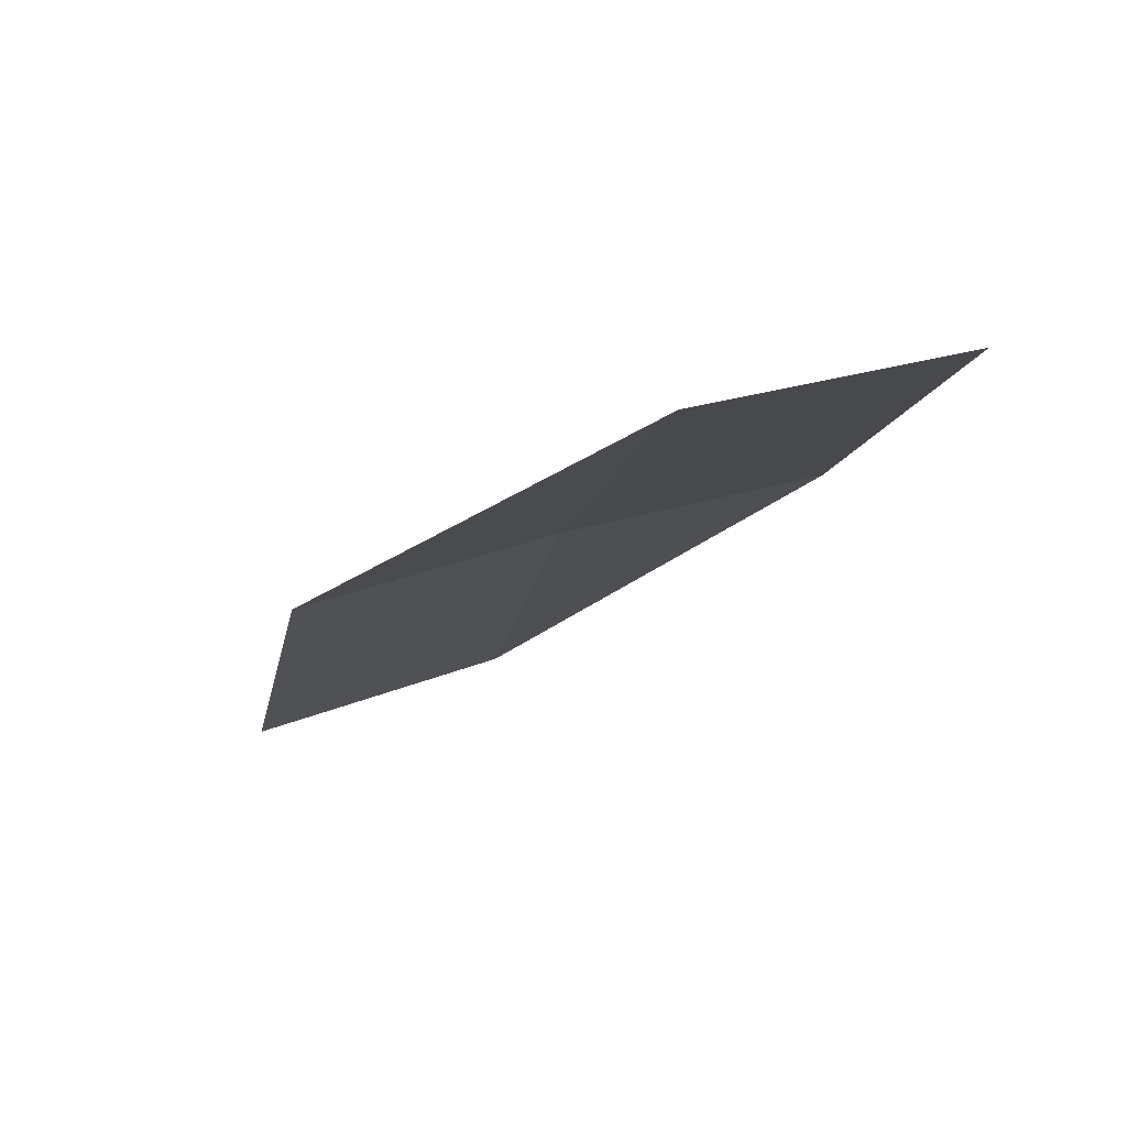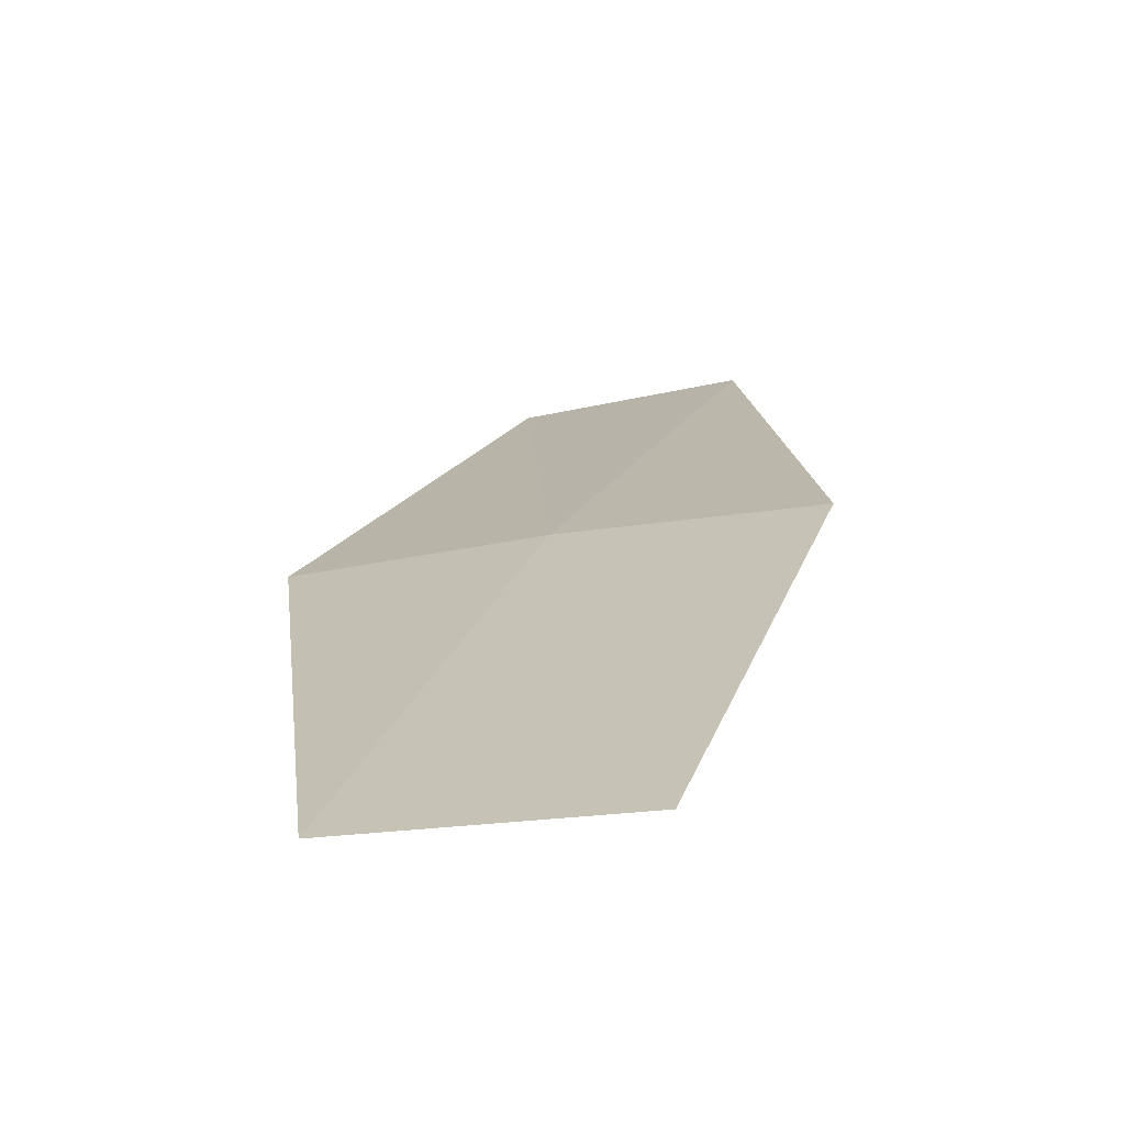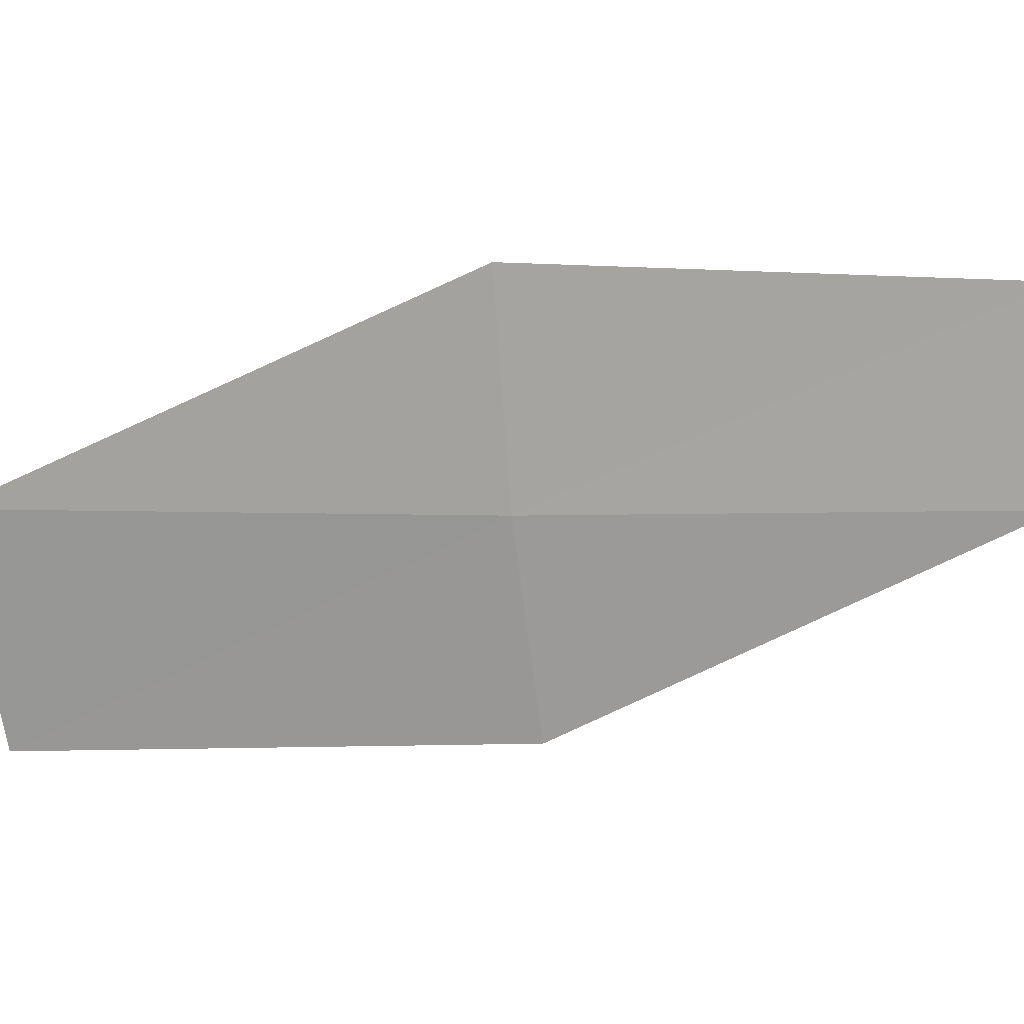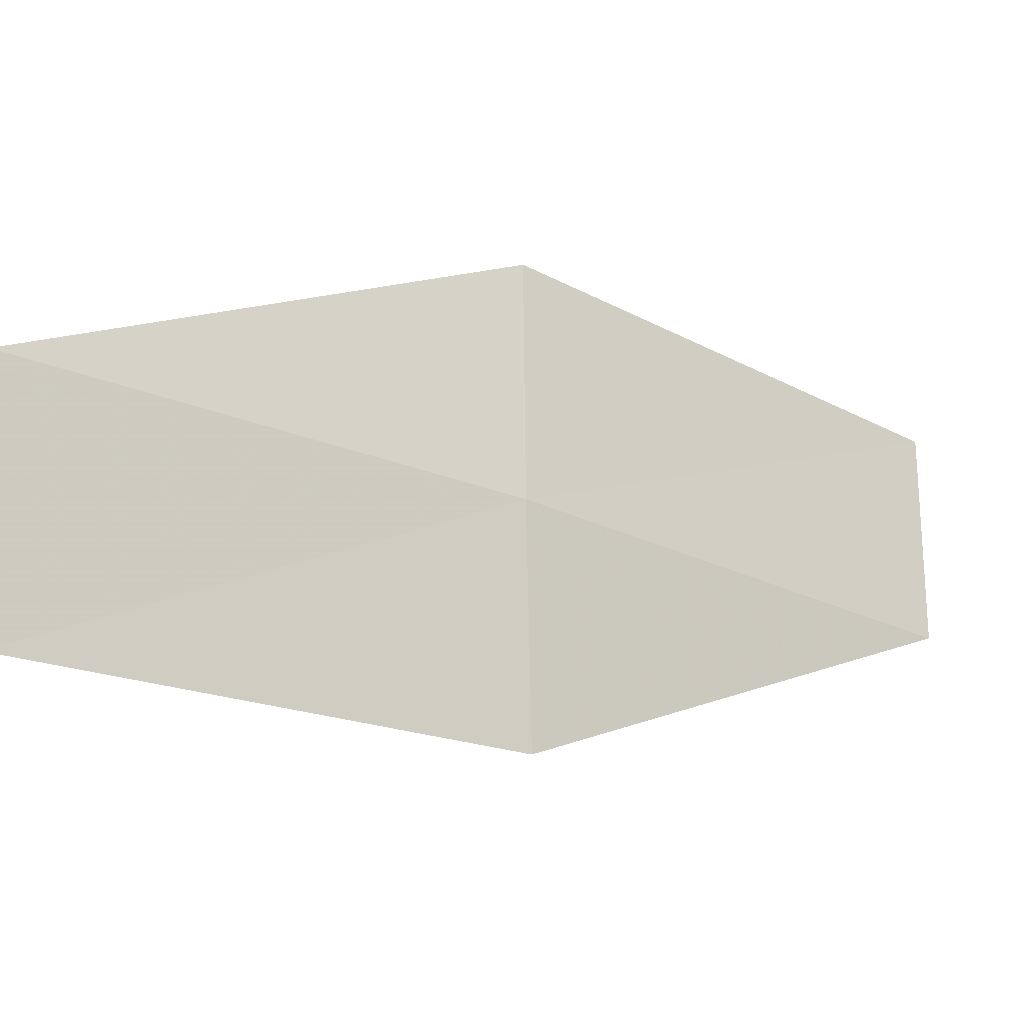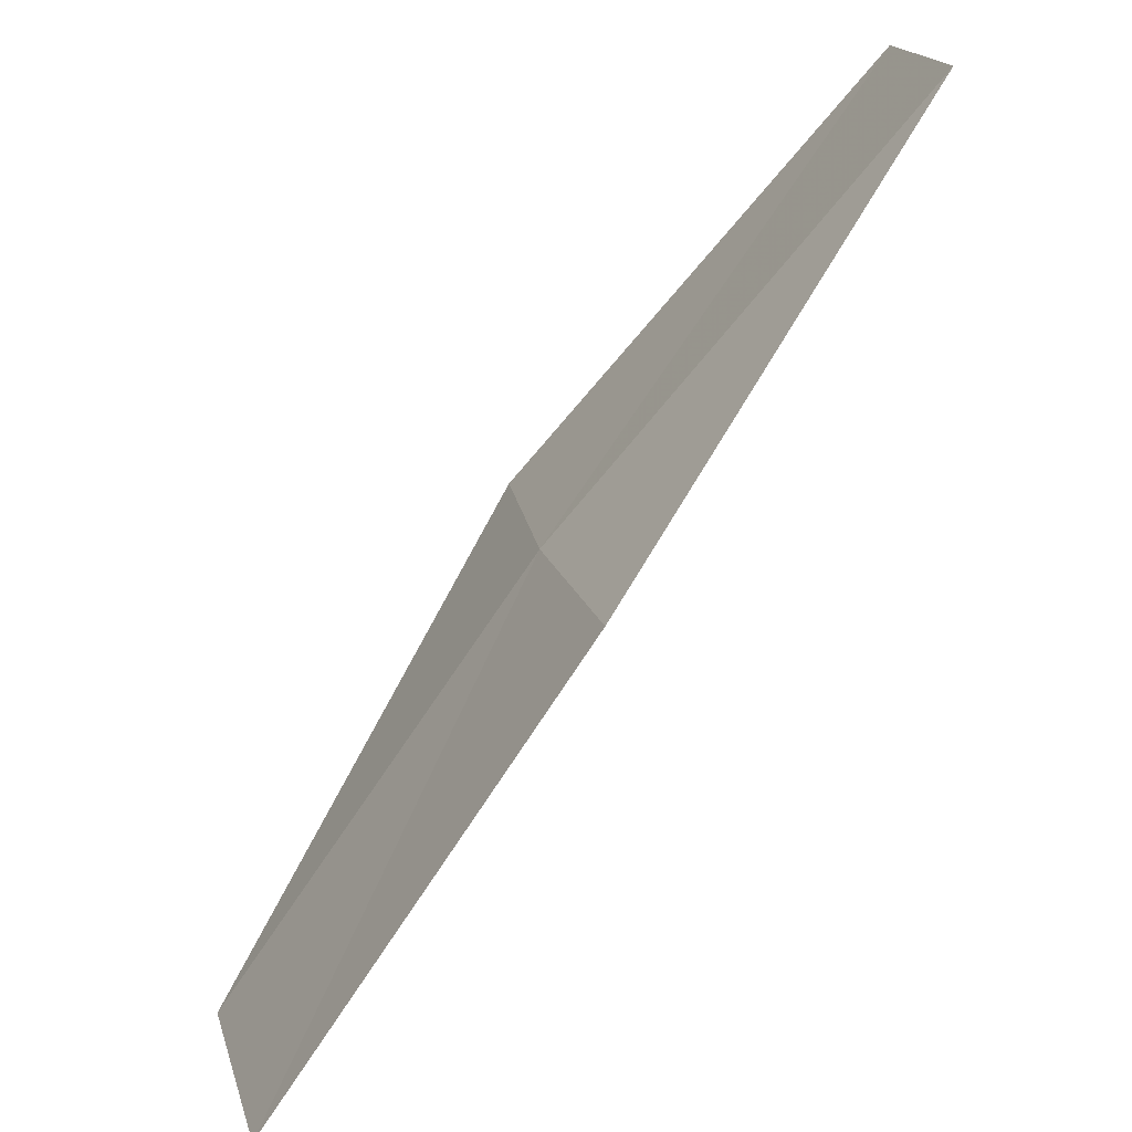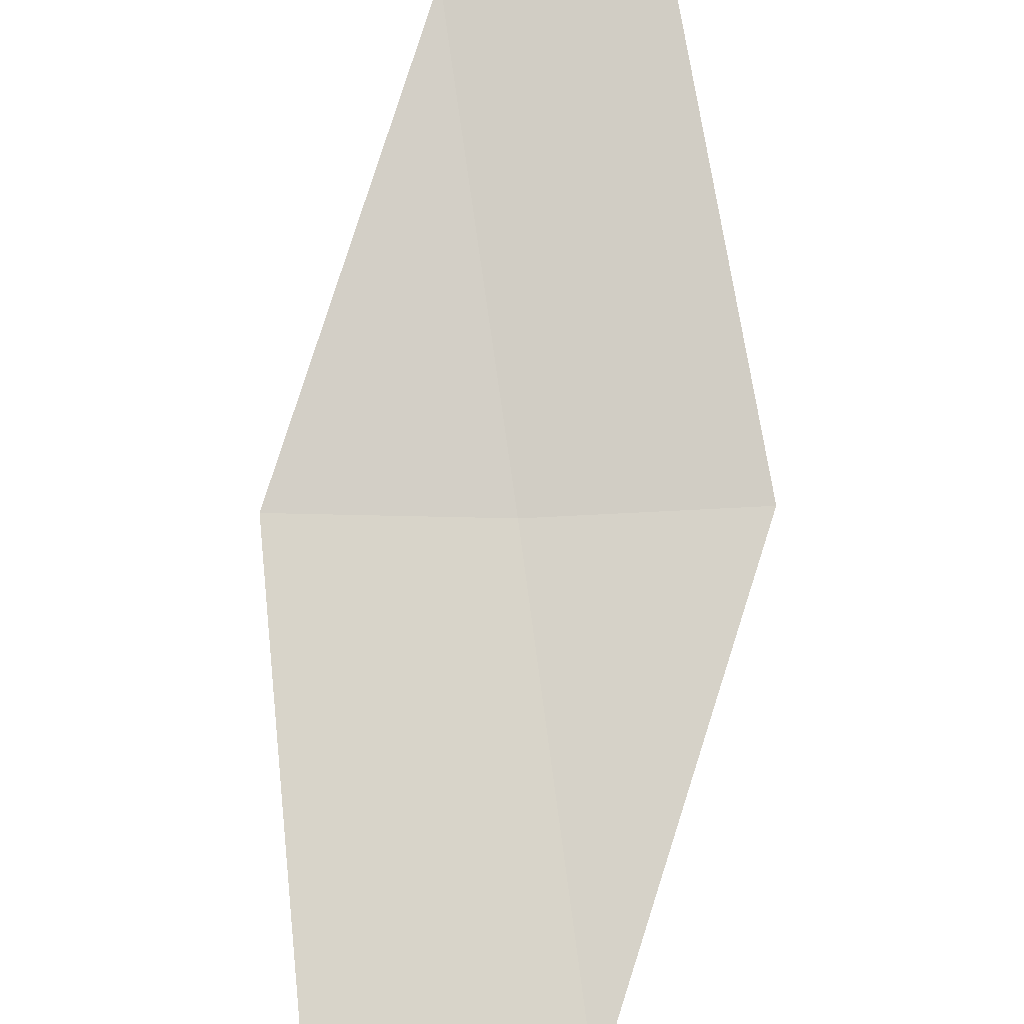
<metadata>
{"format":"obj","ext":"obj","renderer":"f3d","projection":"perspective","resolution":1024,"background":"white","views":[{"elev":35.7,"azim":77.5,"up":"+Z"},{"elev":-27.9,"azim":-62.5,"up":"+Z"},{"elev":11.4,"azim":-49.5,"up":"+Y"},{"elev":-26.5,"azim":-79.5,"up":"+Y"},{"elev":-74.5,"azim":7.2,"up":"+Y"},{"elev":-54.0,"azim":100.3,"up":"+Z"}]}
</metadata>
<code>
v 11.04 19.48 2.664
v 11.37 19.47 2.977
v 11.35 19.66 2.979
v 11.08 19.27 2.66
v 10.79 19.27 2.318
v 10.74 19.48 2.322
v 11.01 19.68 2.667
f 1 2 3
f 1 5 4
f 1 4 2
f 1 6 5
f 1 7 6
f 1 3 7

</code>
